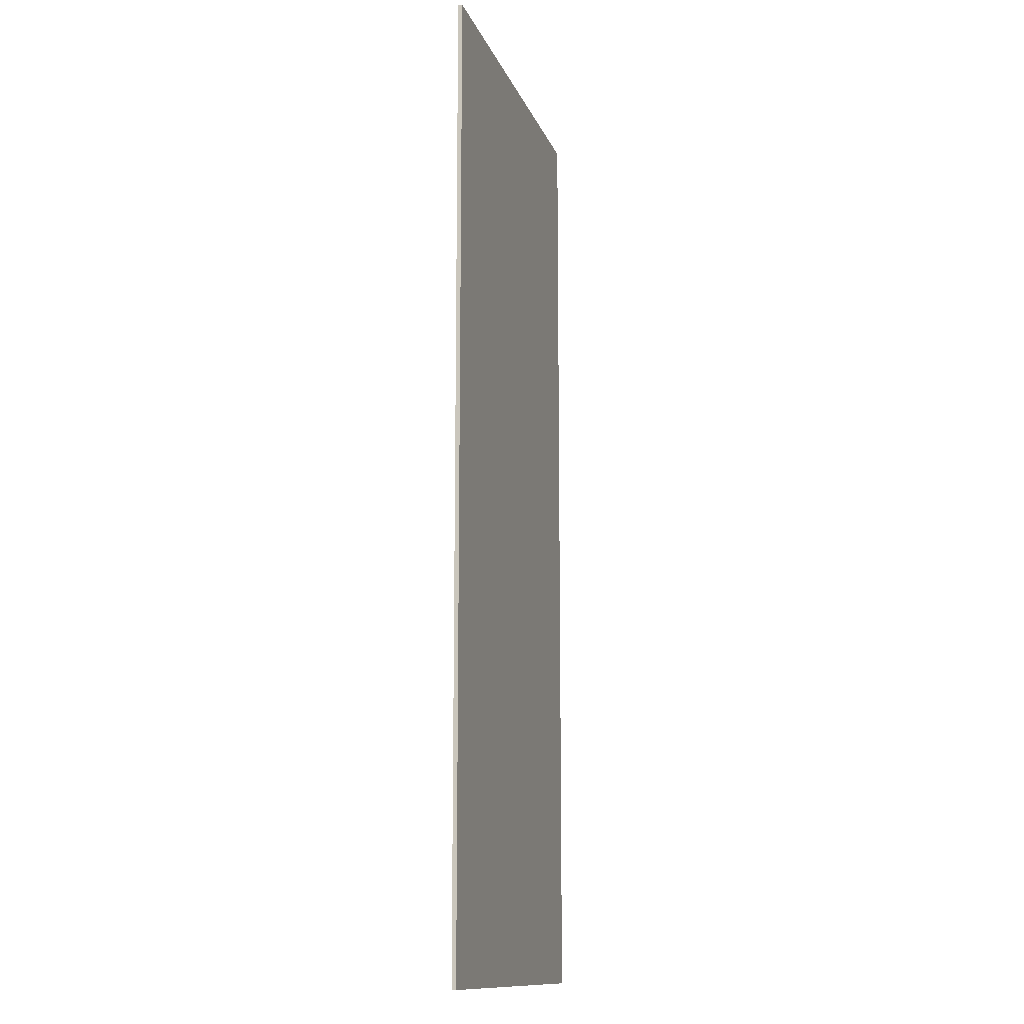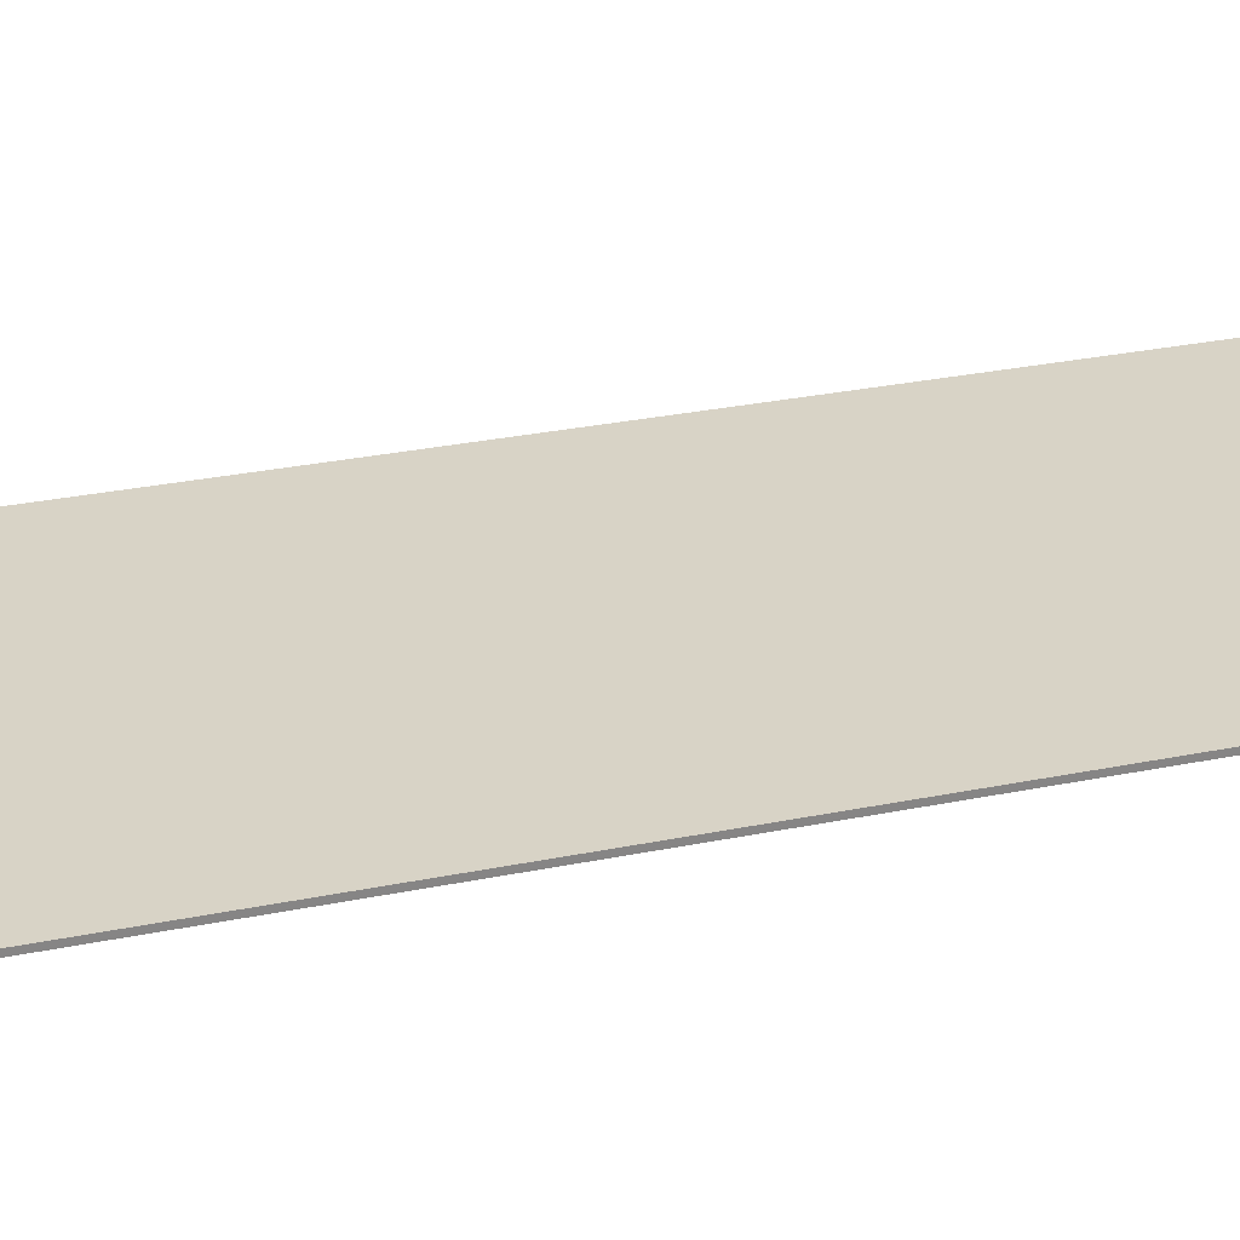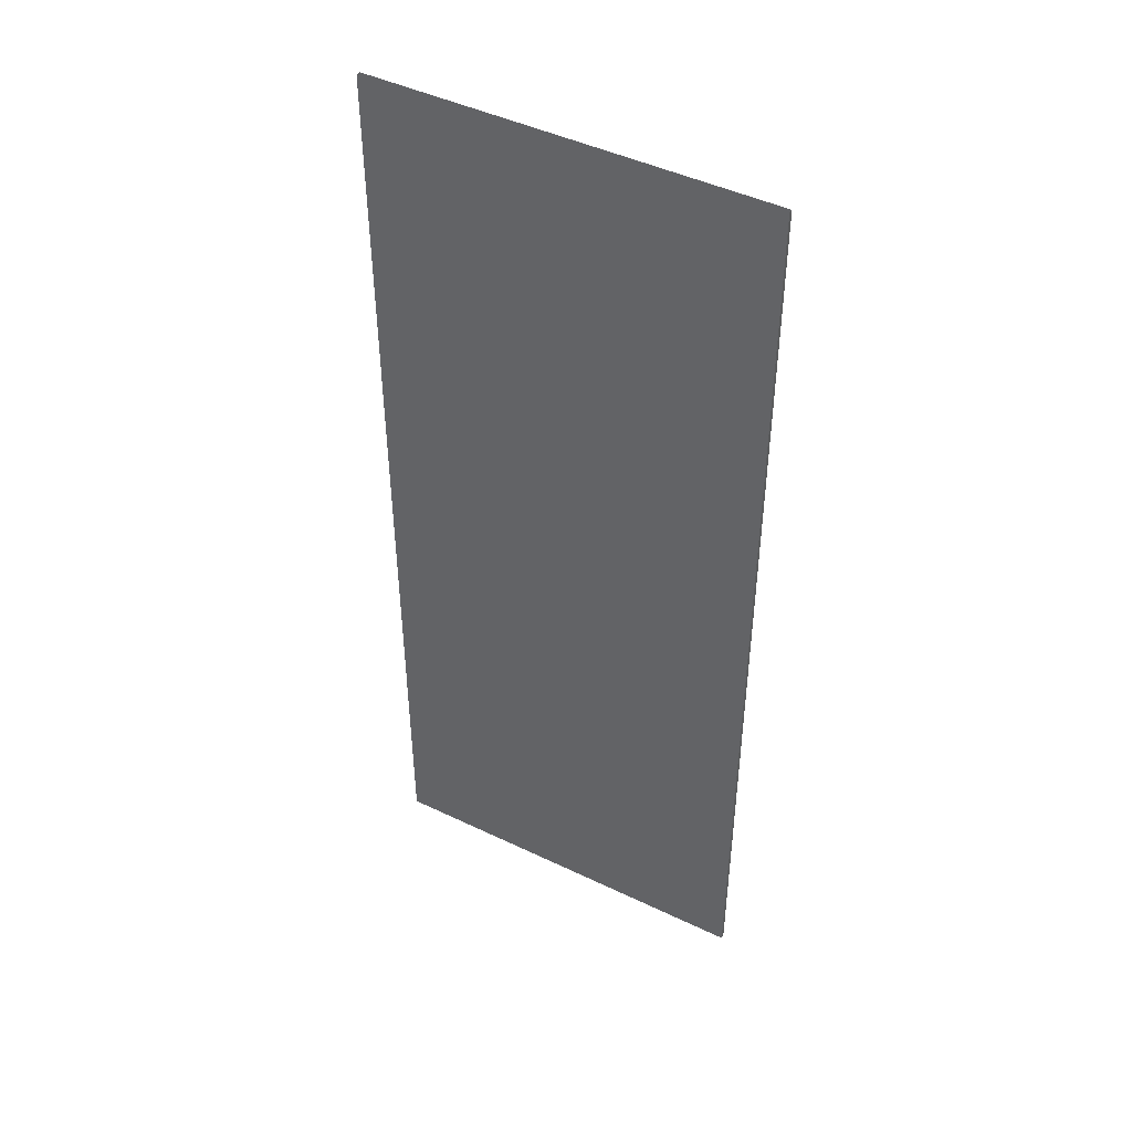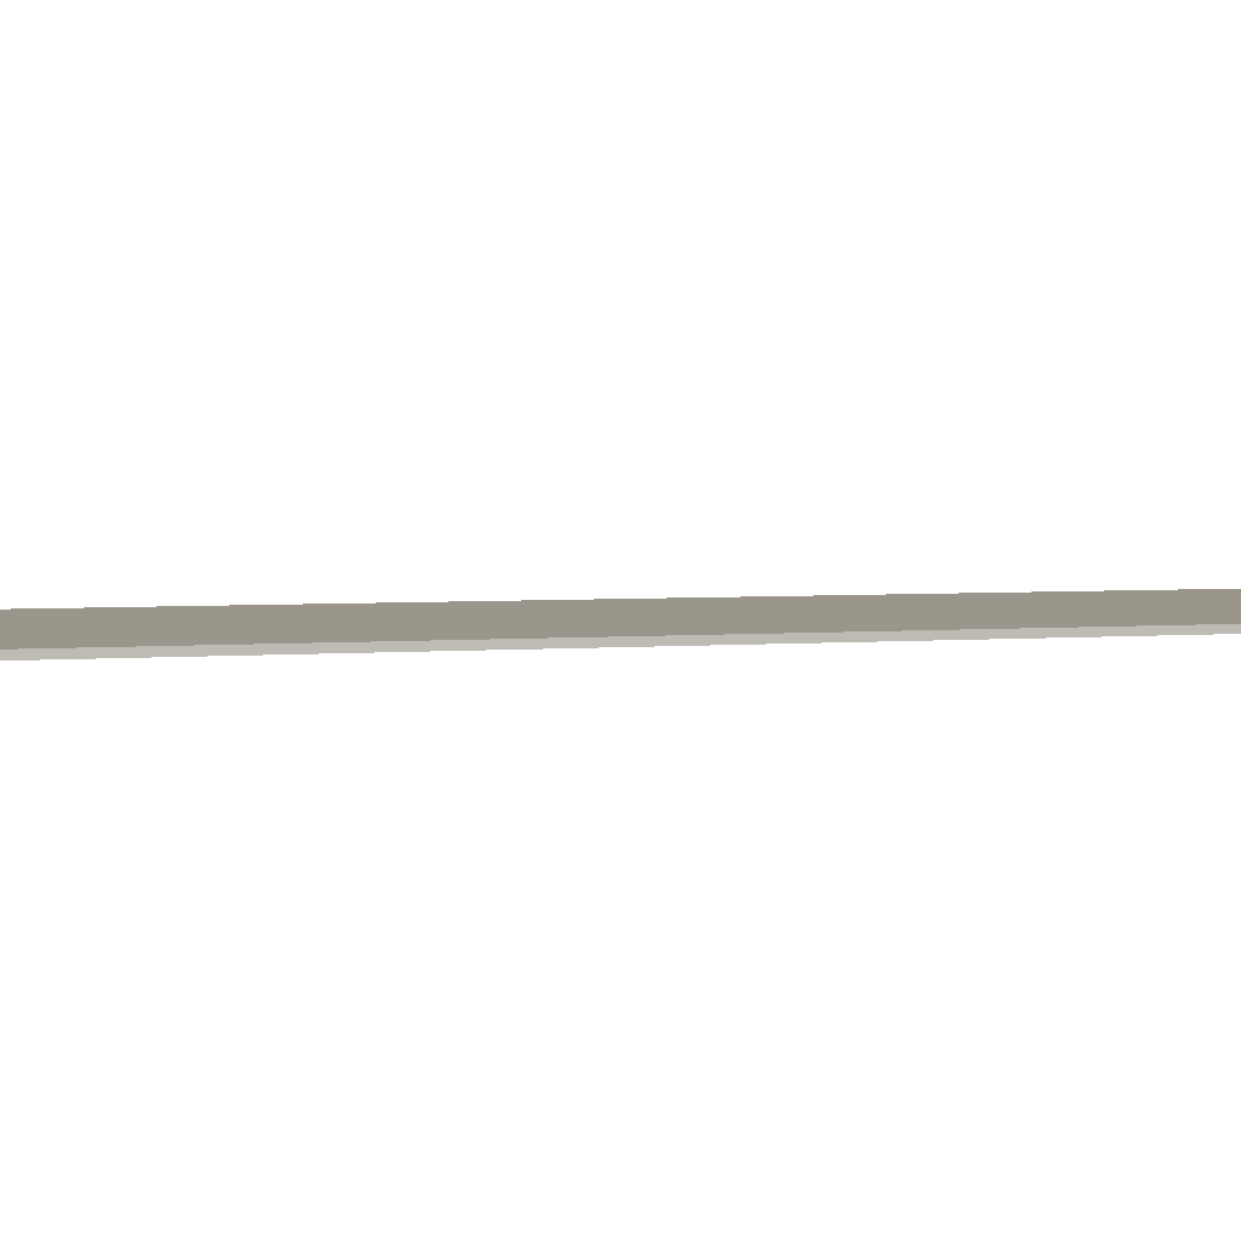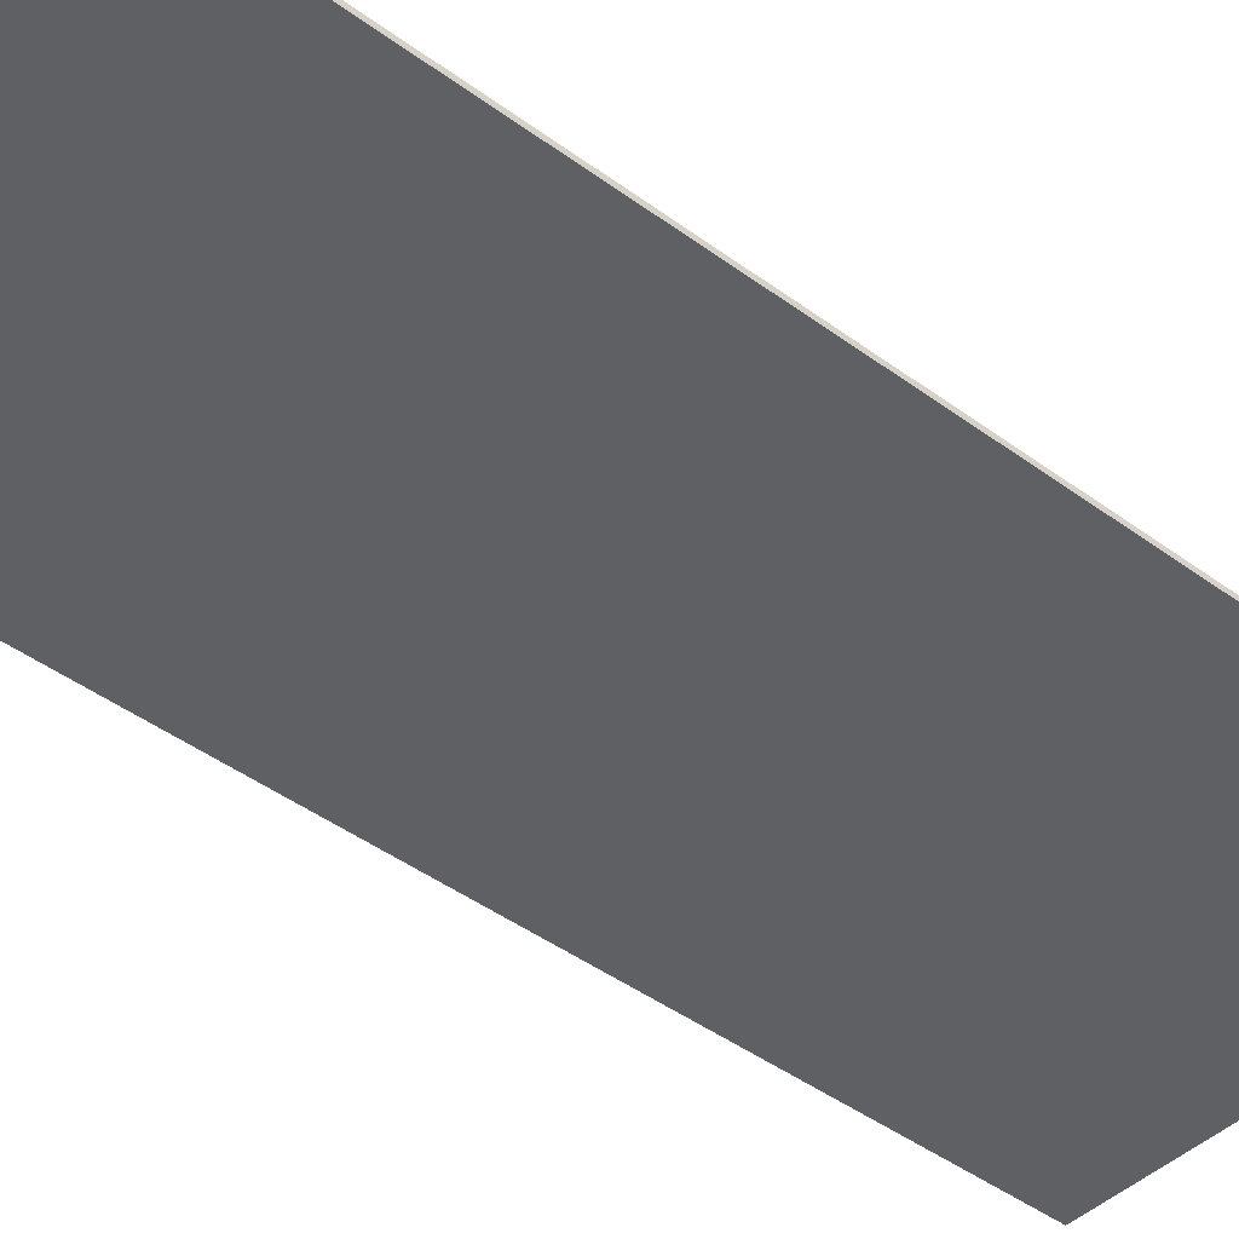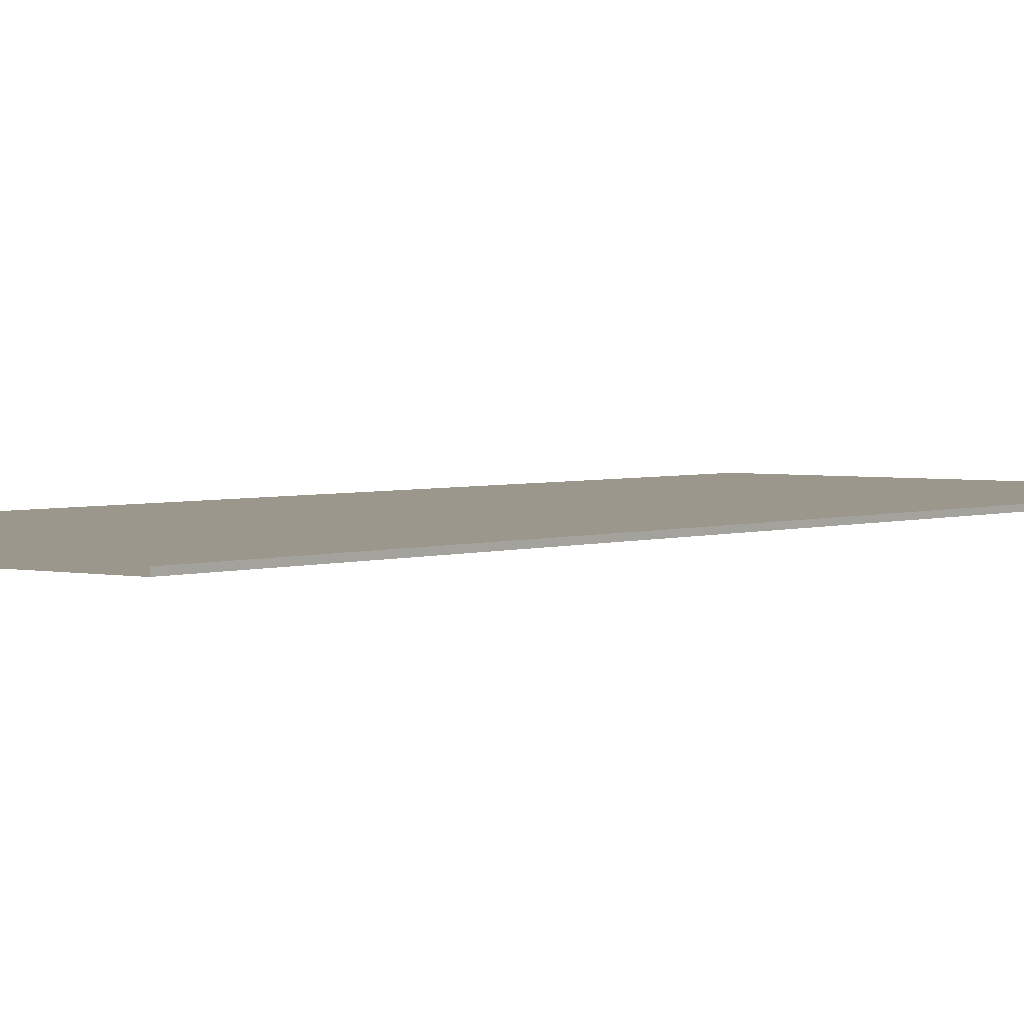
<metadata>
{"format":"obj","ext":"obj","renderer":"f3d","projection":"perspective","resolution":1024,"background":"white","views":[{"elev":-12.9,"azim":105.7,"up":"+Y"},{"elev":27.8,"azim":72.3,"up":"+Z"},{"elev":46.2,"azim":28.7,"up":"+Y"},{"elev":2.3,"azim":-115.2,"up":"+Z"},{"elev":-42.8,"azim":48.5,"up":"+Z"},{"elev":2.8,"azim":-141.7,"up":"+Z"}]}
</metadata>
<code>
o Cube_Cube.001
v -2 -1 -0.02217
v -2 9 -0.02217
v -2 -1 0.02217
v -2 9 0.02217
v 2 -1 -0.02217
v 2 9 -0.02217
v 2 -1 0.02217
v 2 9 0.02217
f 1 3 4 2
f 3 7 8 4
f 7 5 6 8
f 5 1 2 6

</code>
